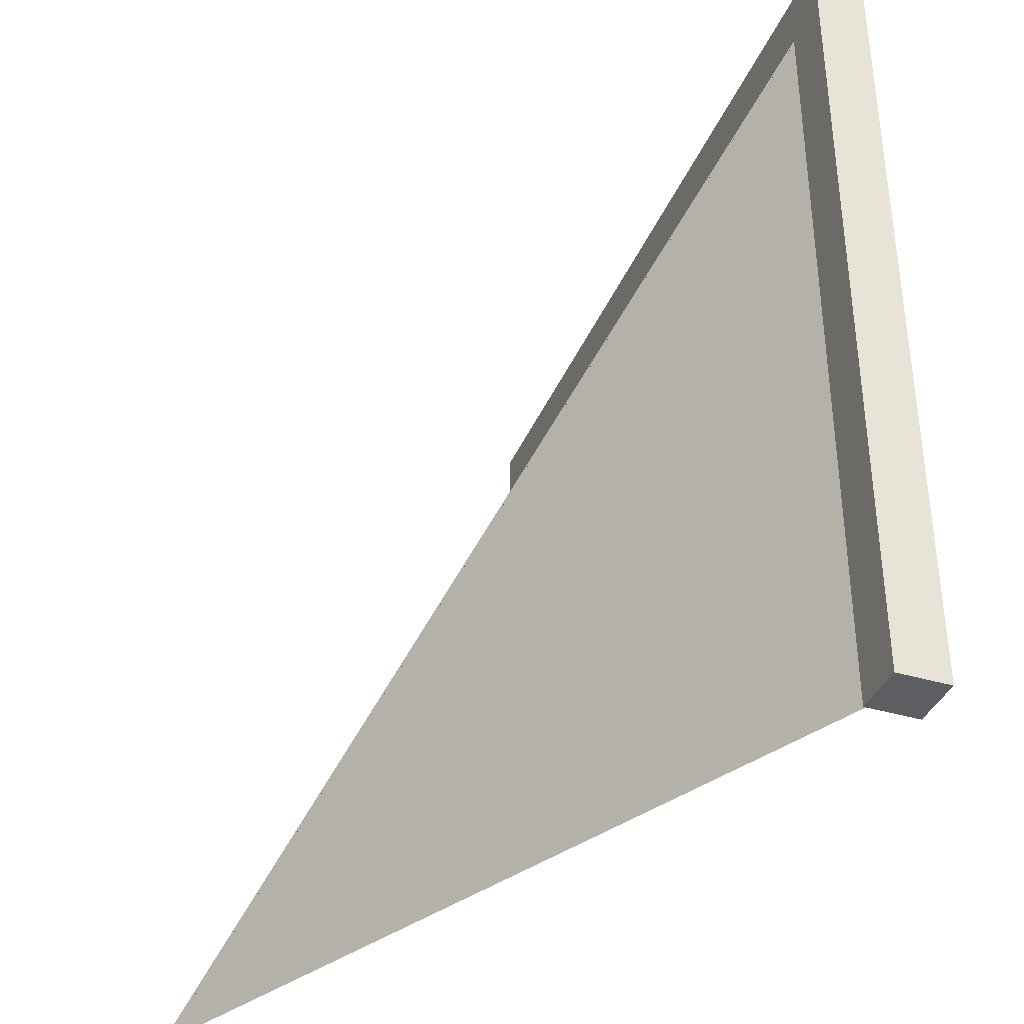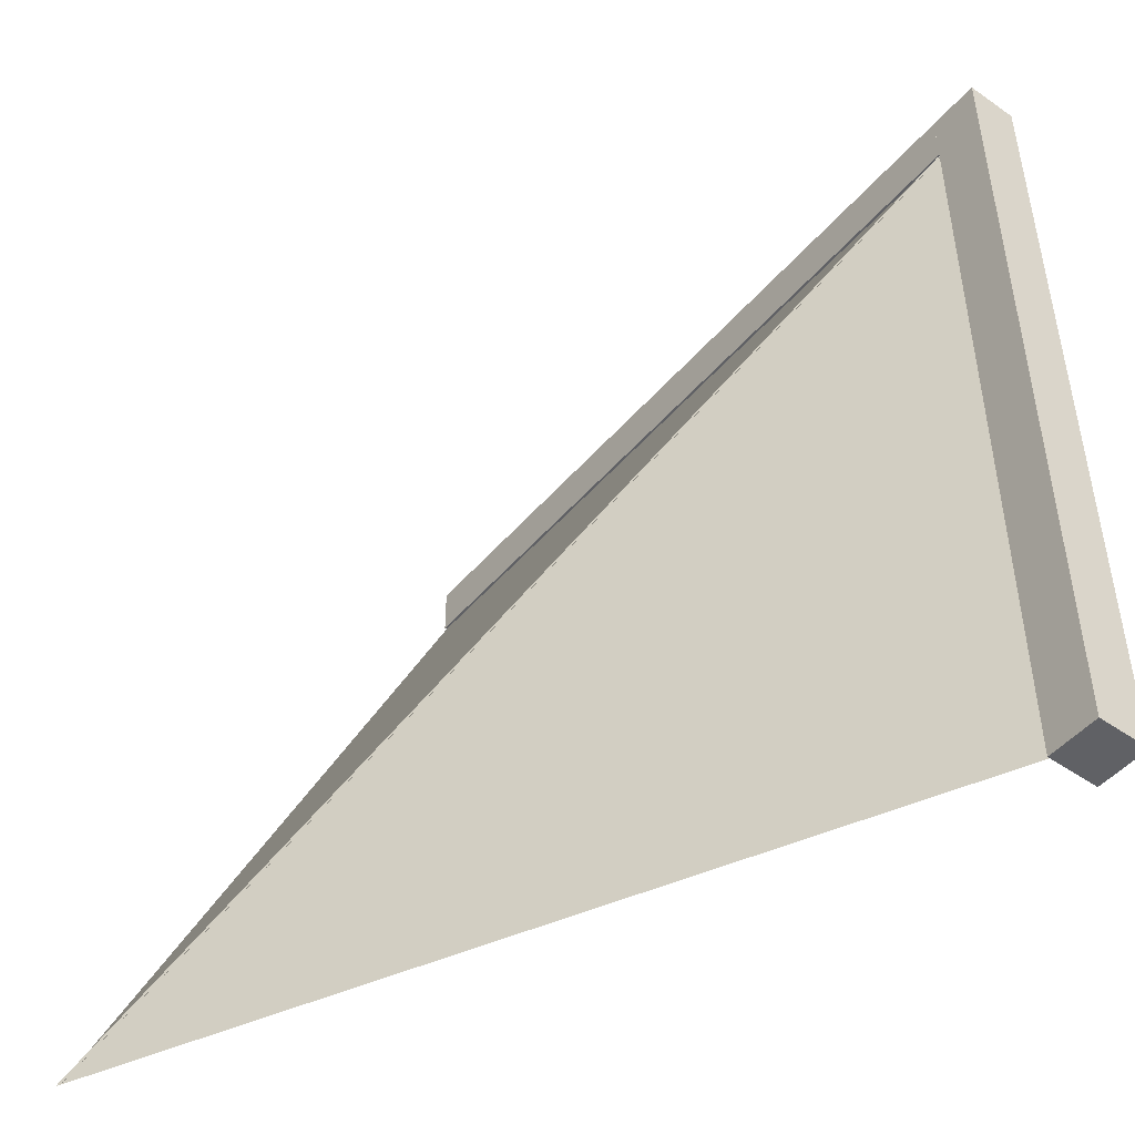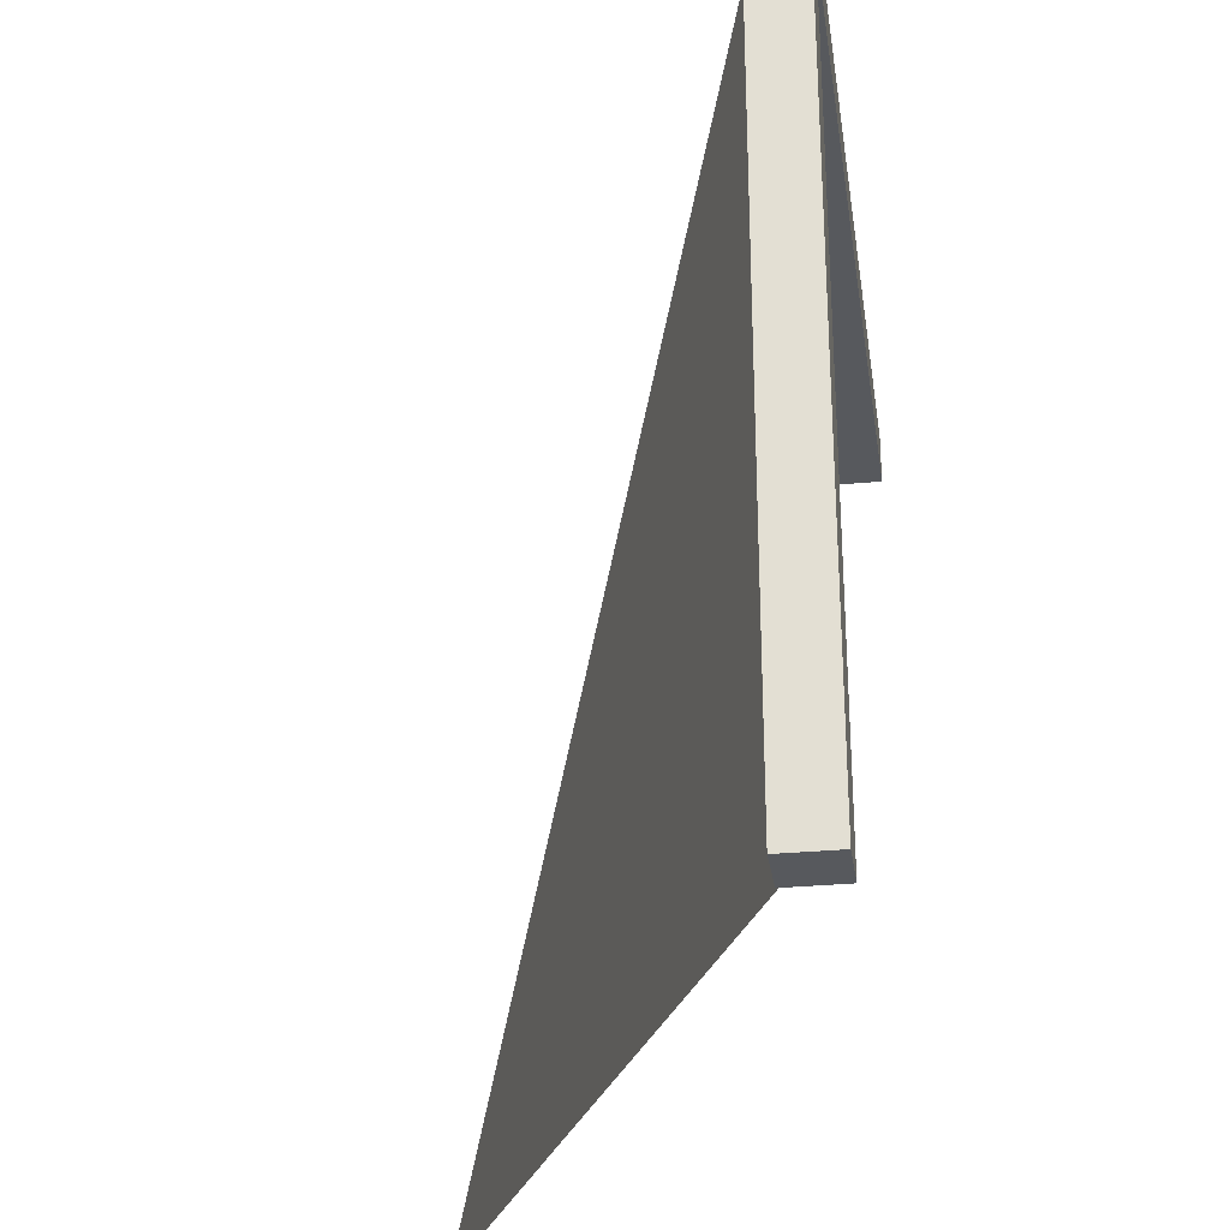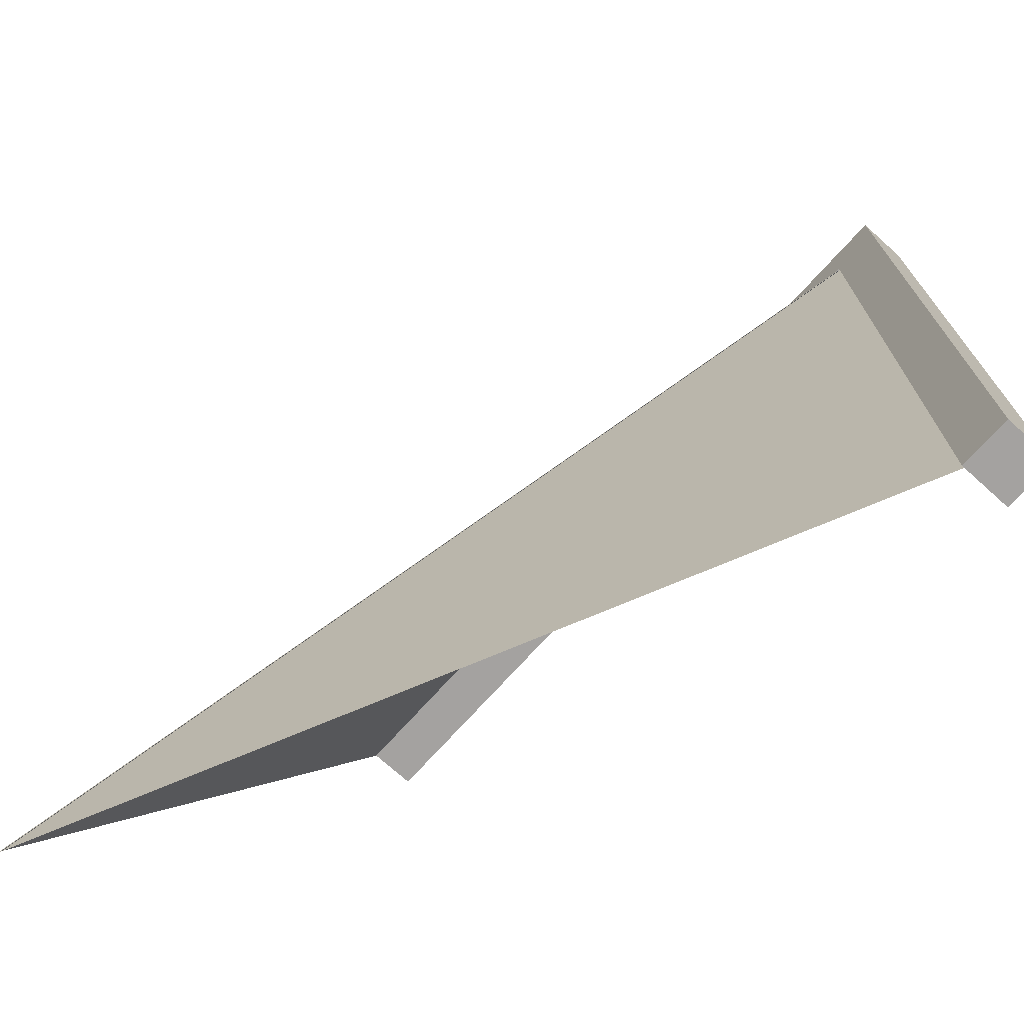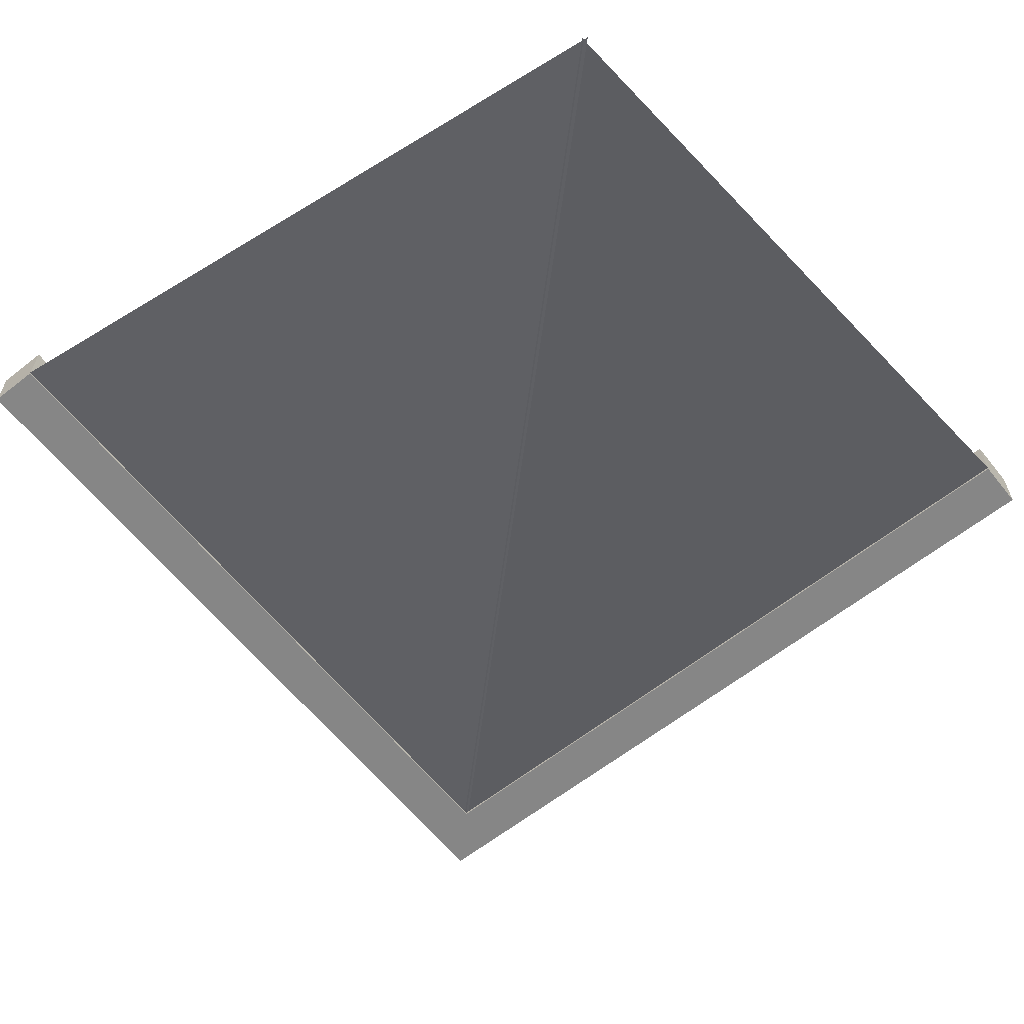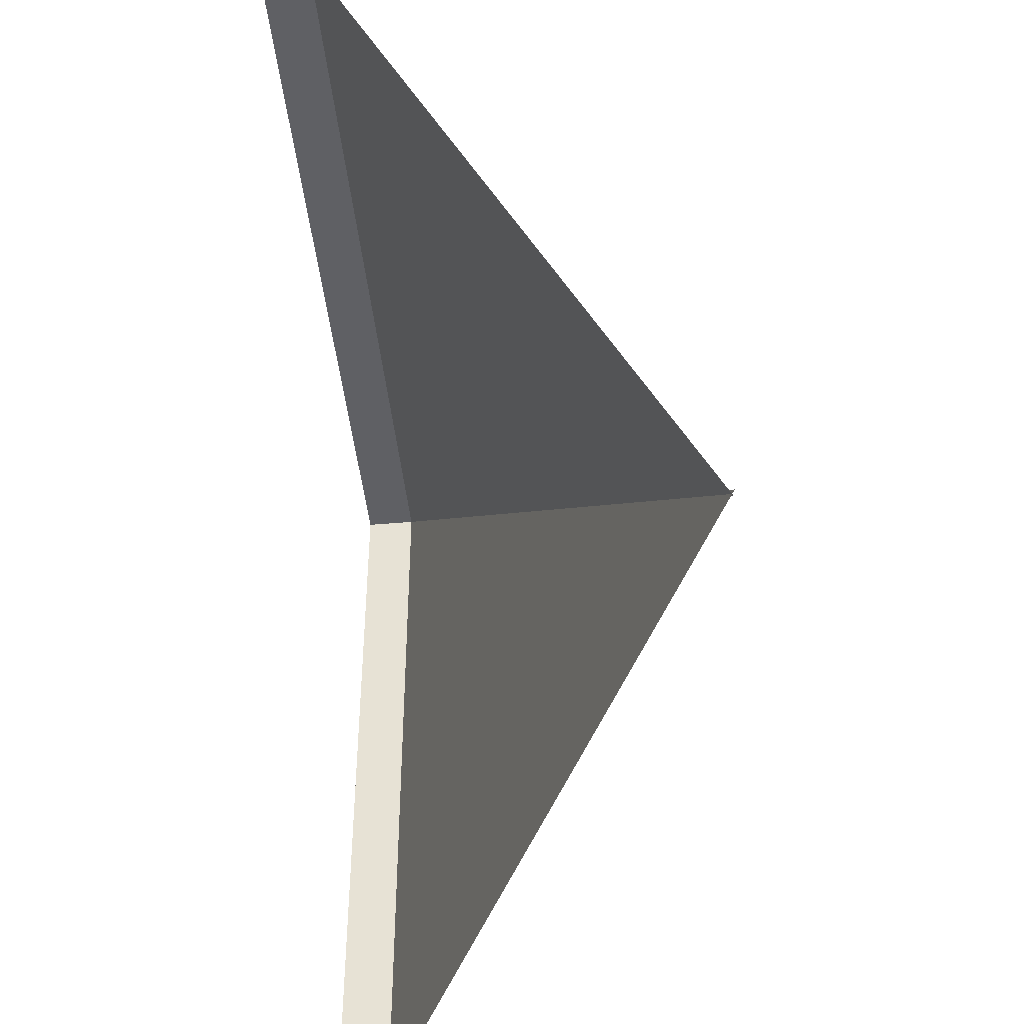
<metadata>
{"format":"obj","ext":"obj","renderer":"f3d","projection":"perspective","resolution":1024,"background":"white","views":[{"elev":-37.7,"azim":69.0,"up":"+Z"},{"elev":-47.7,"azim":51.8,"up":"+Z"},{"elev":-29.3,"azim":98.2,"up":"+Z"},{"elev":-72.7,"azim":48.0,"up":"+Z"},{"elev":-62.0,"azim":-141.3,"up":"+Y"},{"elev":-45.1,"azim":-84.2,"up":"+Z"}]}
</metadata>
<code>
o cube
v 0.978 0.4594 0
v 0.9781 0.4593 0
v -0.00326 0.00171 0
v 0.9781 0.4593 0.9822
v 0.978 0.4594 0.9812
v -0.005389 0.000787 0
v 0.489 0.2313 0.4933
f 4 3 2
f 7 5 1
f 6 7 1
o cube.000
v 1 0.5 1
v 1 0.4375 1
v 1 0.5 0
v 1 0.4375 0
v 0.9375 0.5 0
v 0.9375 0.4375 0
v 0.9375 0.5 1
v 0.9375 0.4375 1
f 8 9 10
f 9 11 10
f 15 13 9
f 13 11 9
f 14 15 8
f 15 9 8
f 10 11 12
f 11 13 12
f 12 13 14
f 13 15 14
f 12 14 10
f 14 8 10
o cube.001
v 0 0.4594 0.978
v 0 0.4593 0.9781
v 0.9806 0.4593 0.9781
v 0 0.002799 -0.000925
v 0.9812 0.4594 0.978
v 0.4925 0.2317 0.4898
v 0 0.002228 -0.002298
f 16 20 21
f 17 19 18
f 21 22 16
o cube.002
v 0.9375 0.5 1
v 0.9375 0.4375 1
v 0.9375 0.5 0.9375
v 0.9375 0.4375 0.9375
v 0 0.5 0.9375
v 0 0.4375 0.9375
v 0 0.5 1
v 0 0.4375 1
f 23 24 25
f 24 26 25
f 27 28 29
f 28 30 29
f 30 28 24
f 28 26 24
f 29 30 23
f 30 24 23
f 27 29 25
f 29 23 25
f 25 26 27
f 26 28 27

</code>
